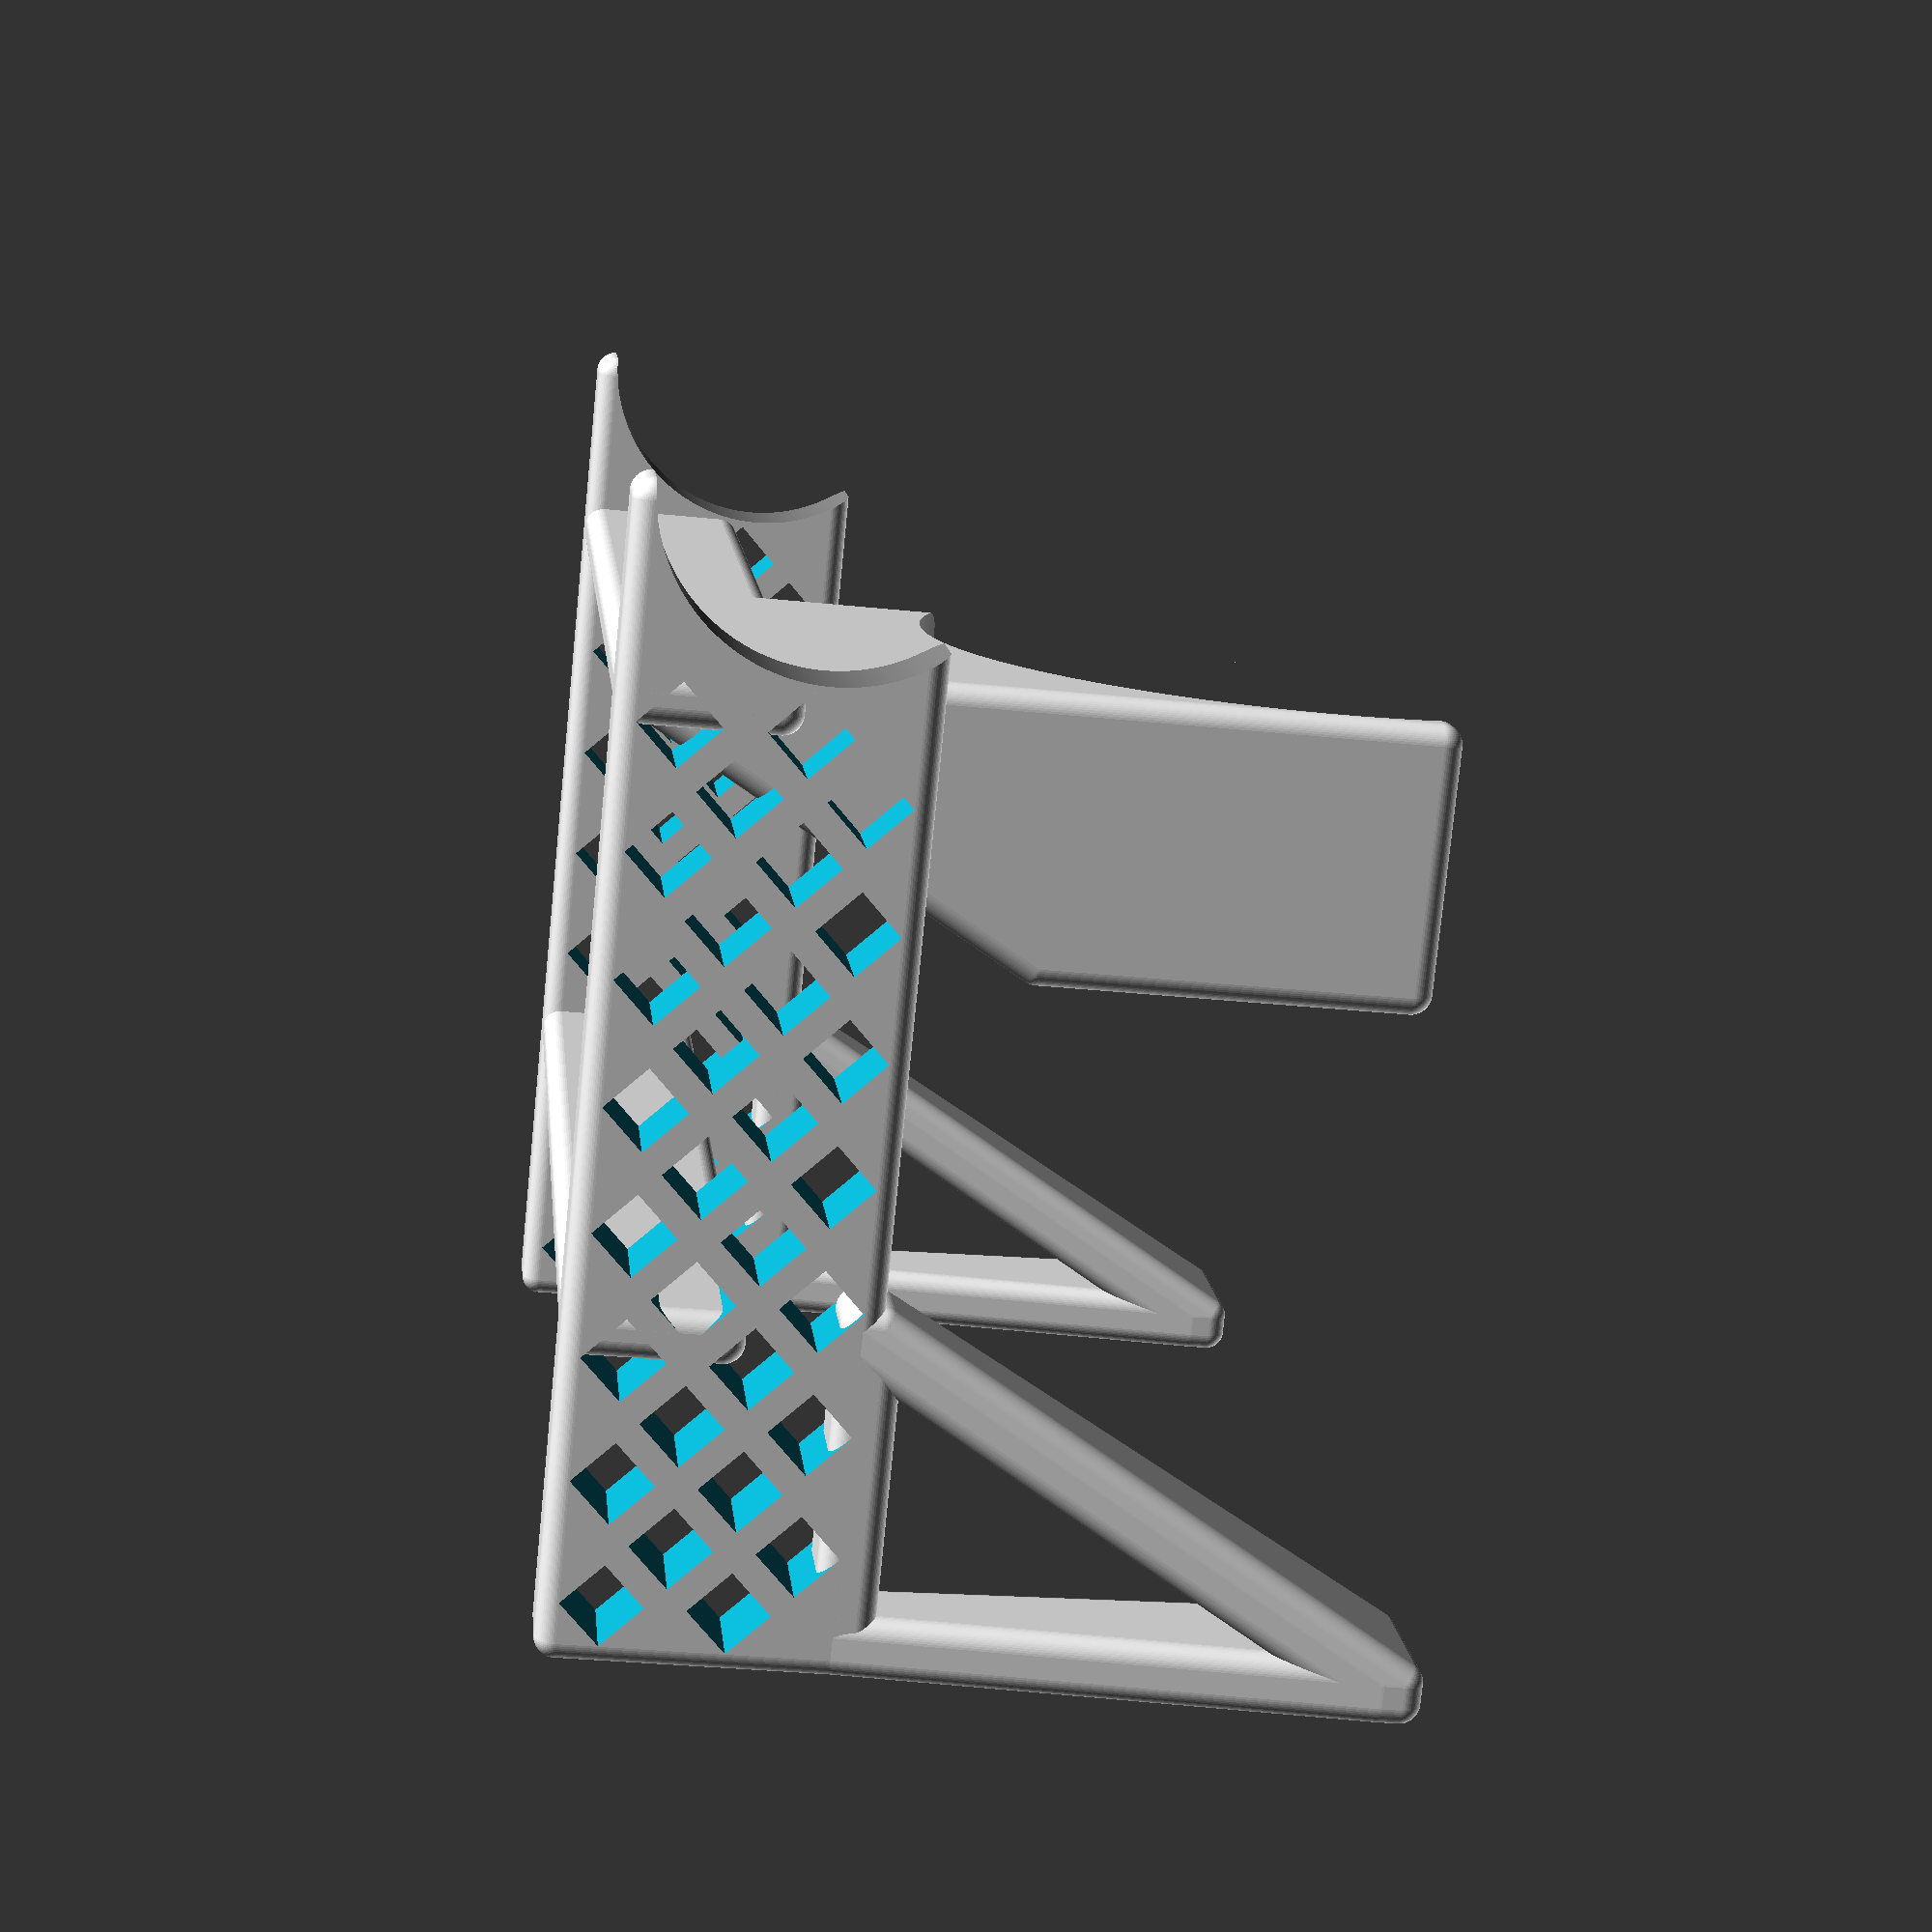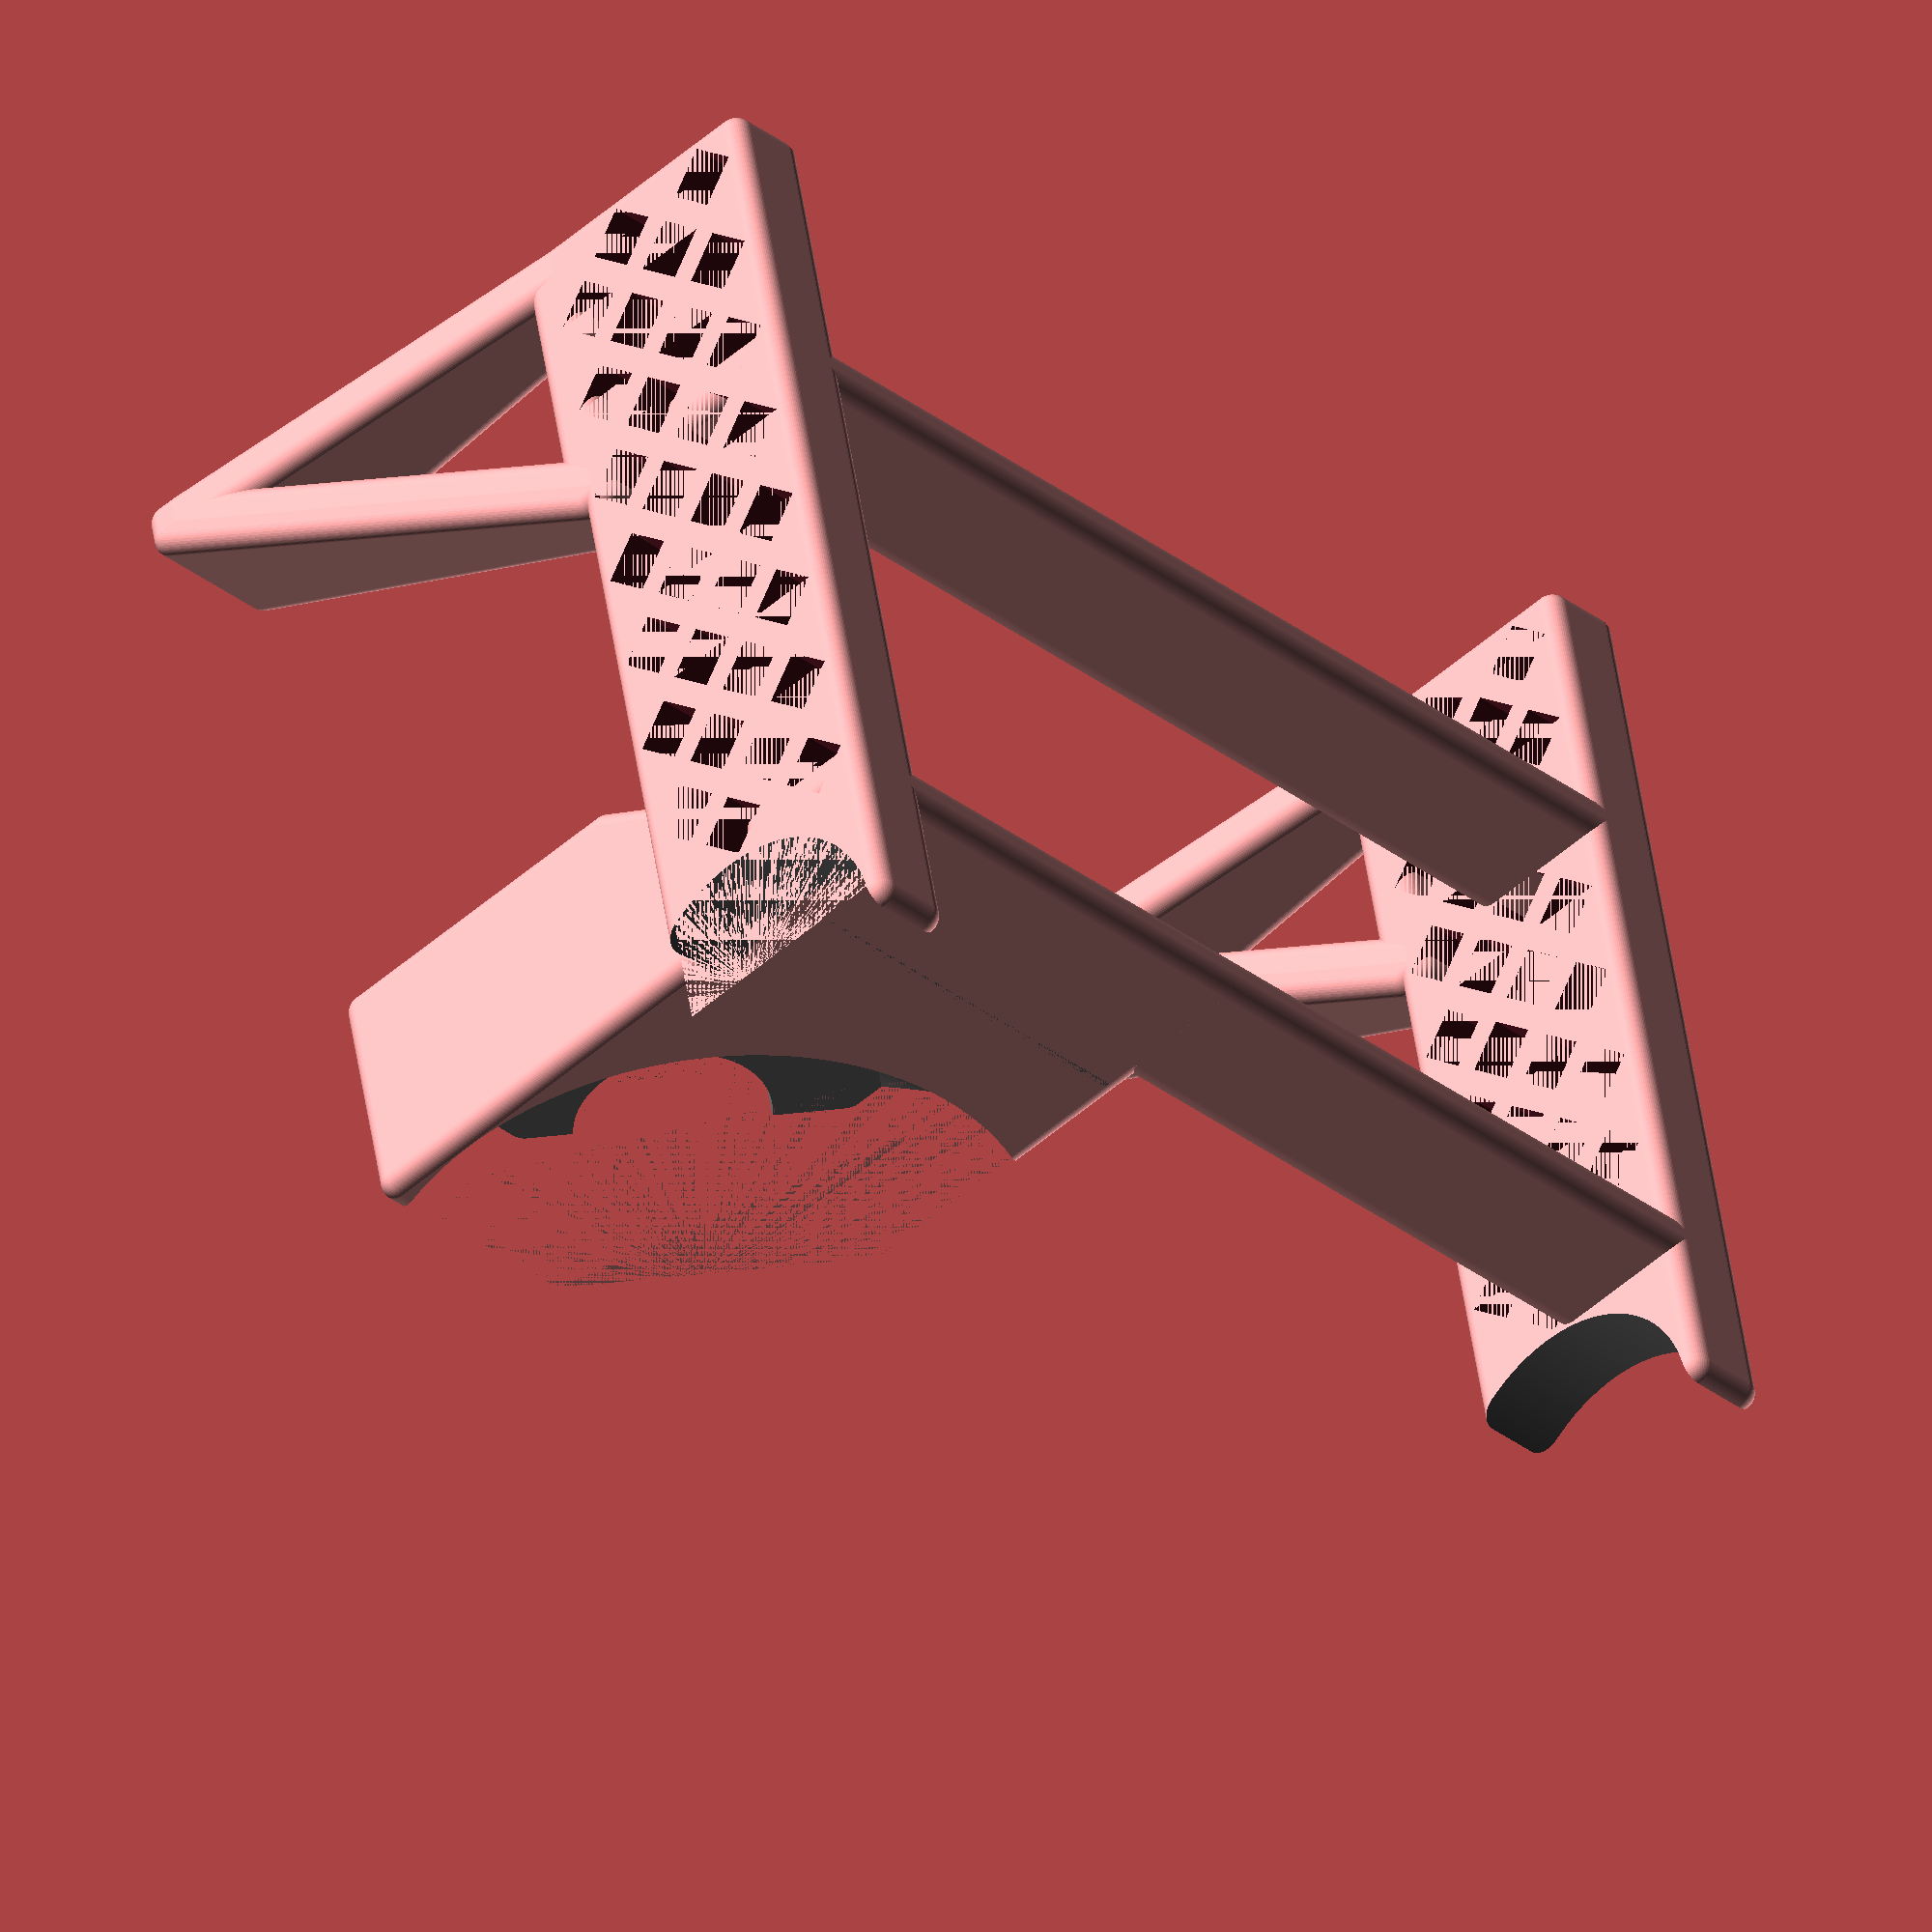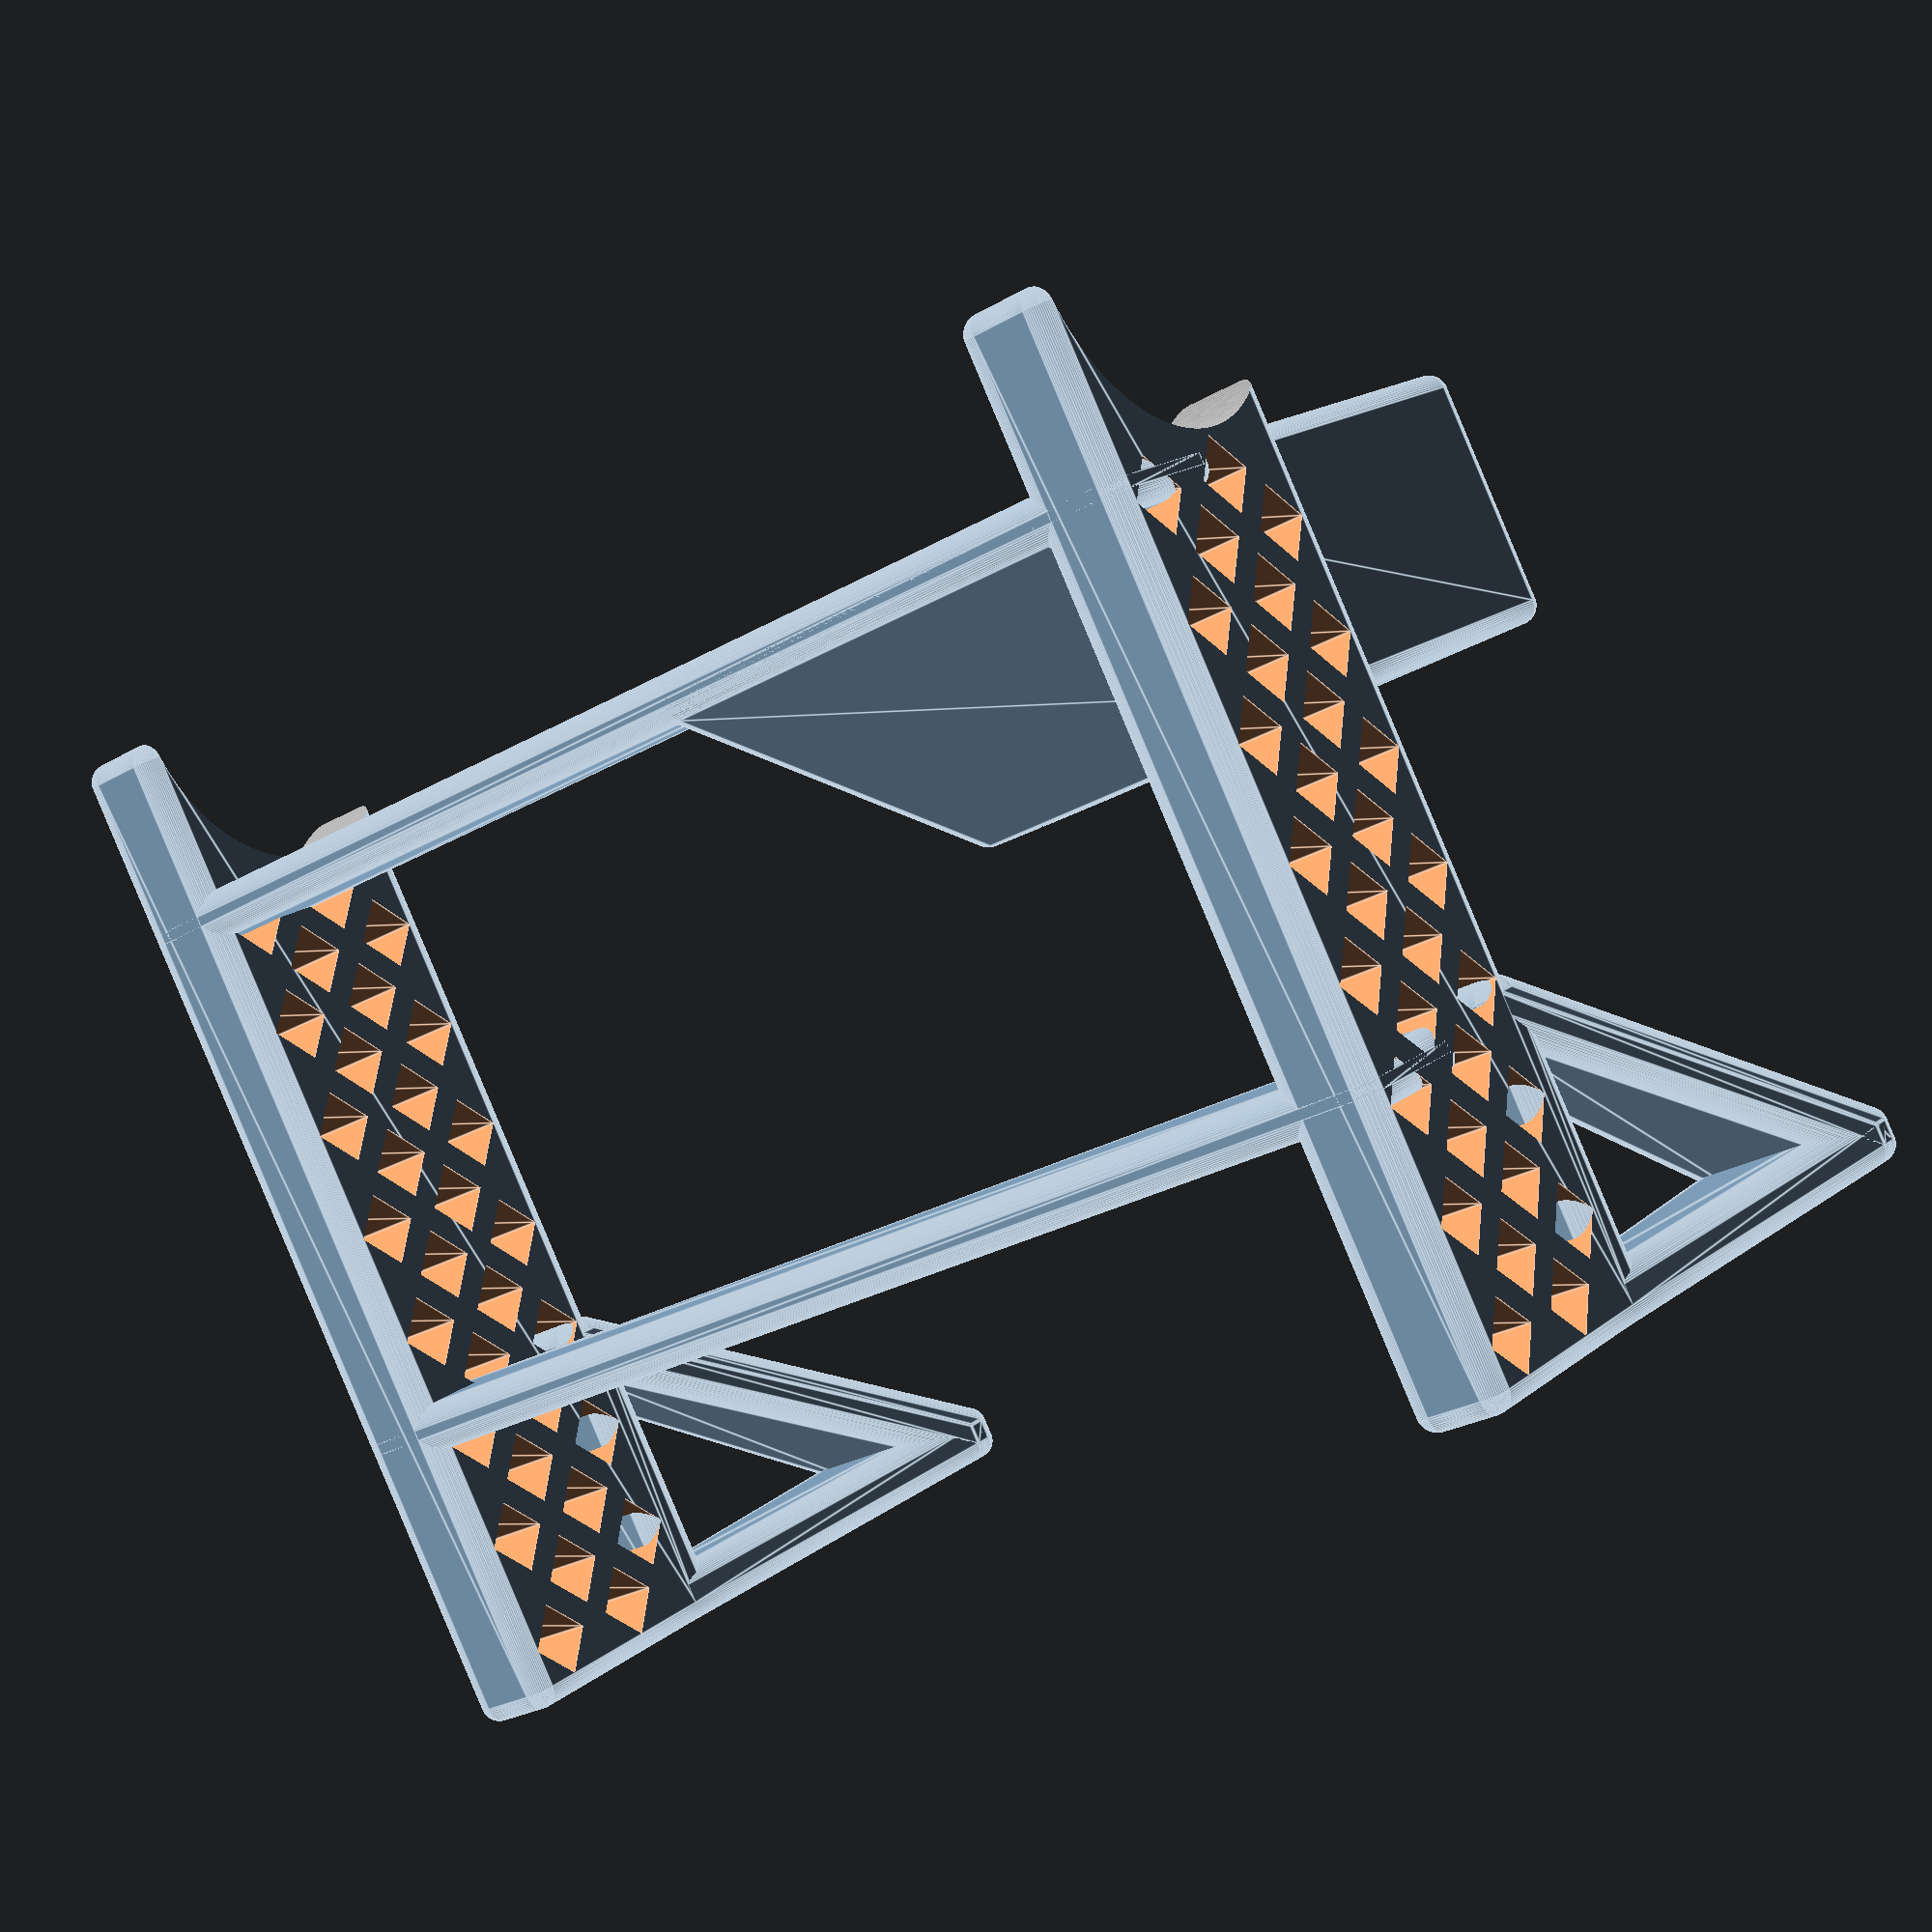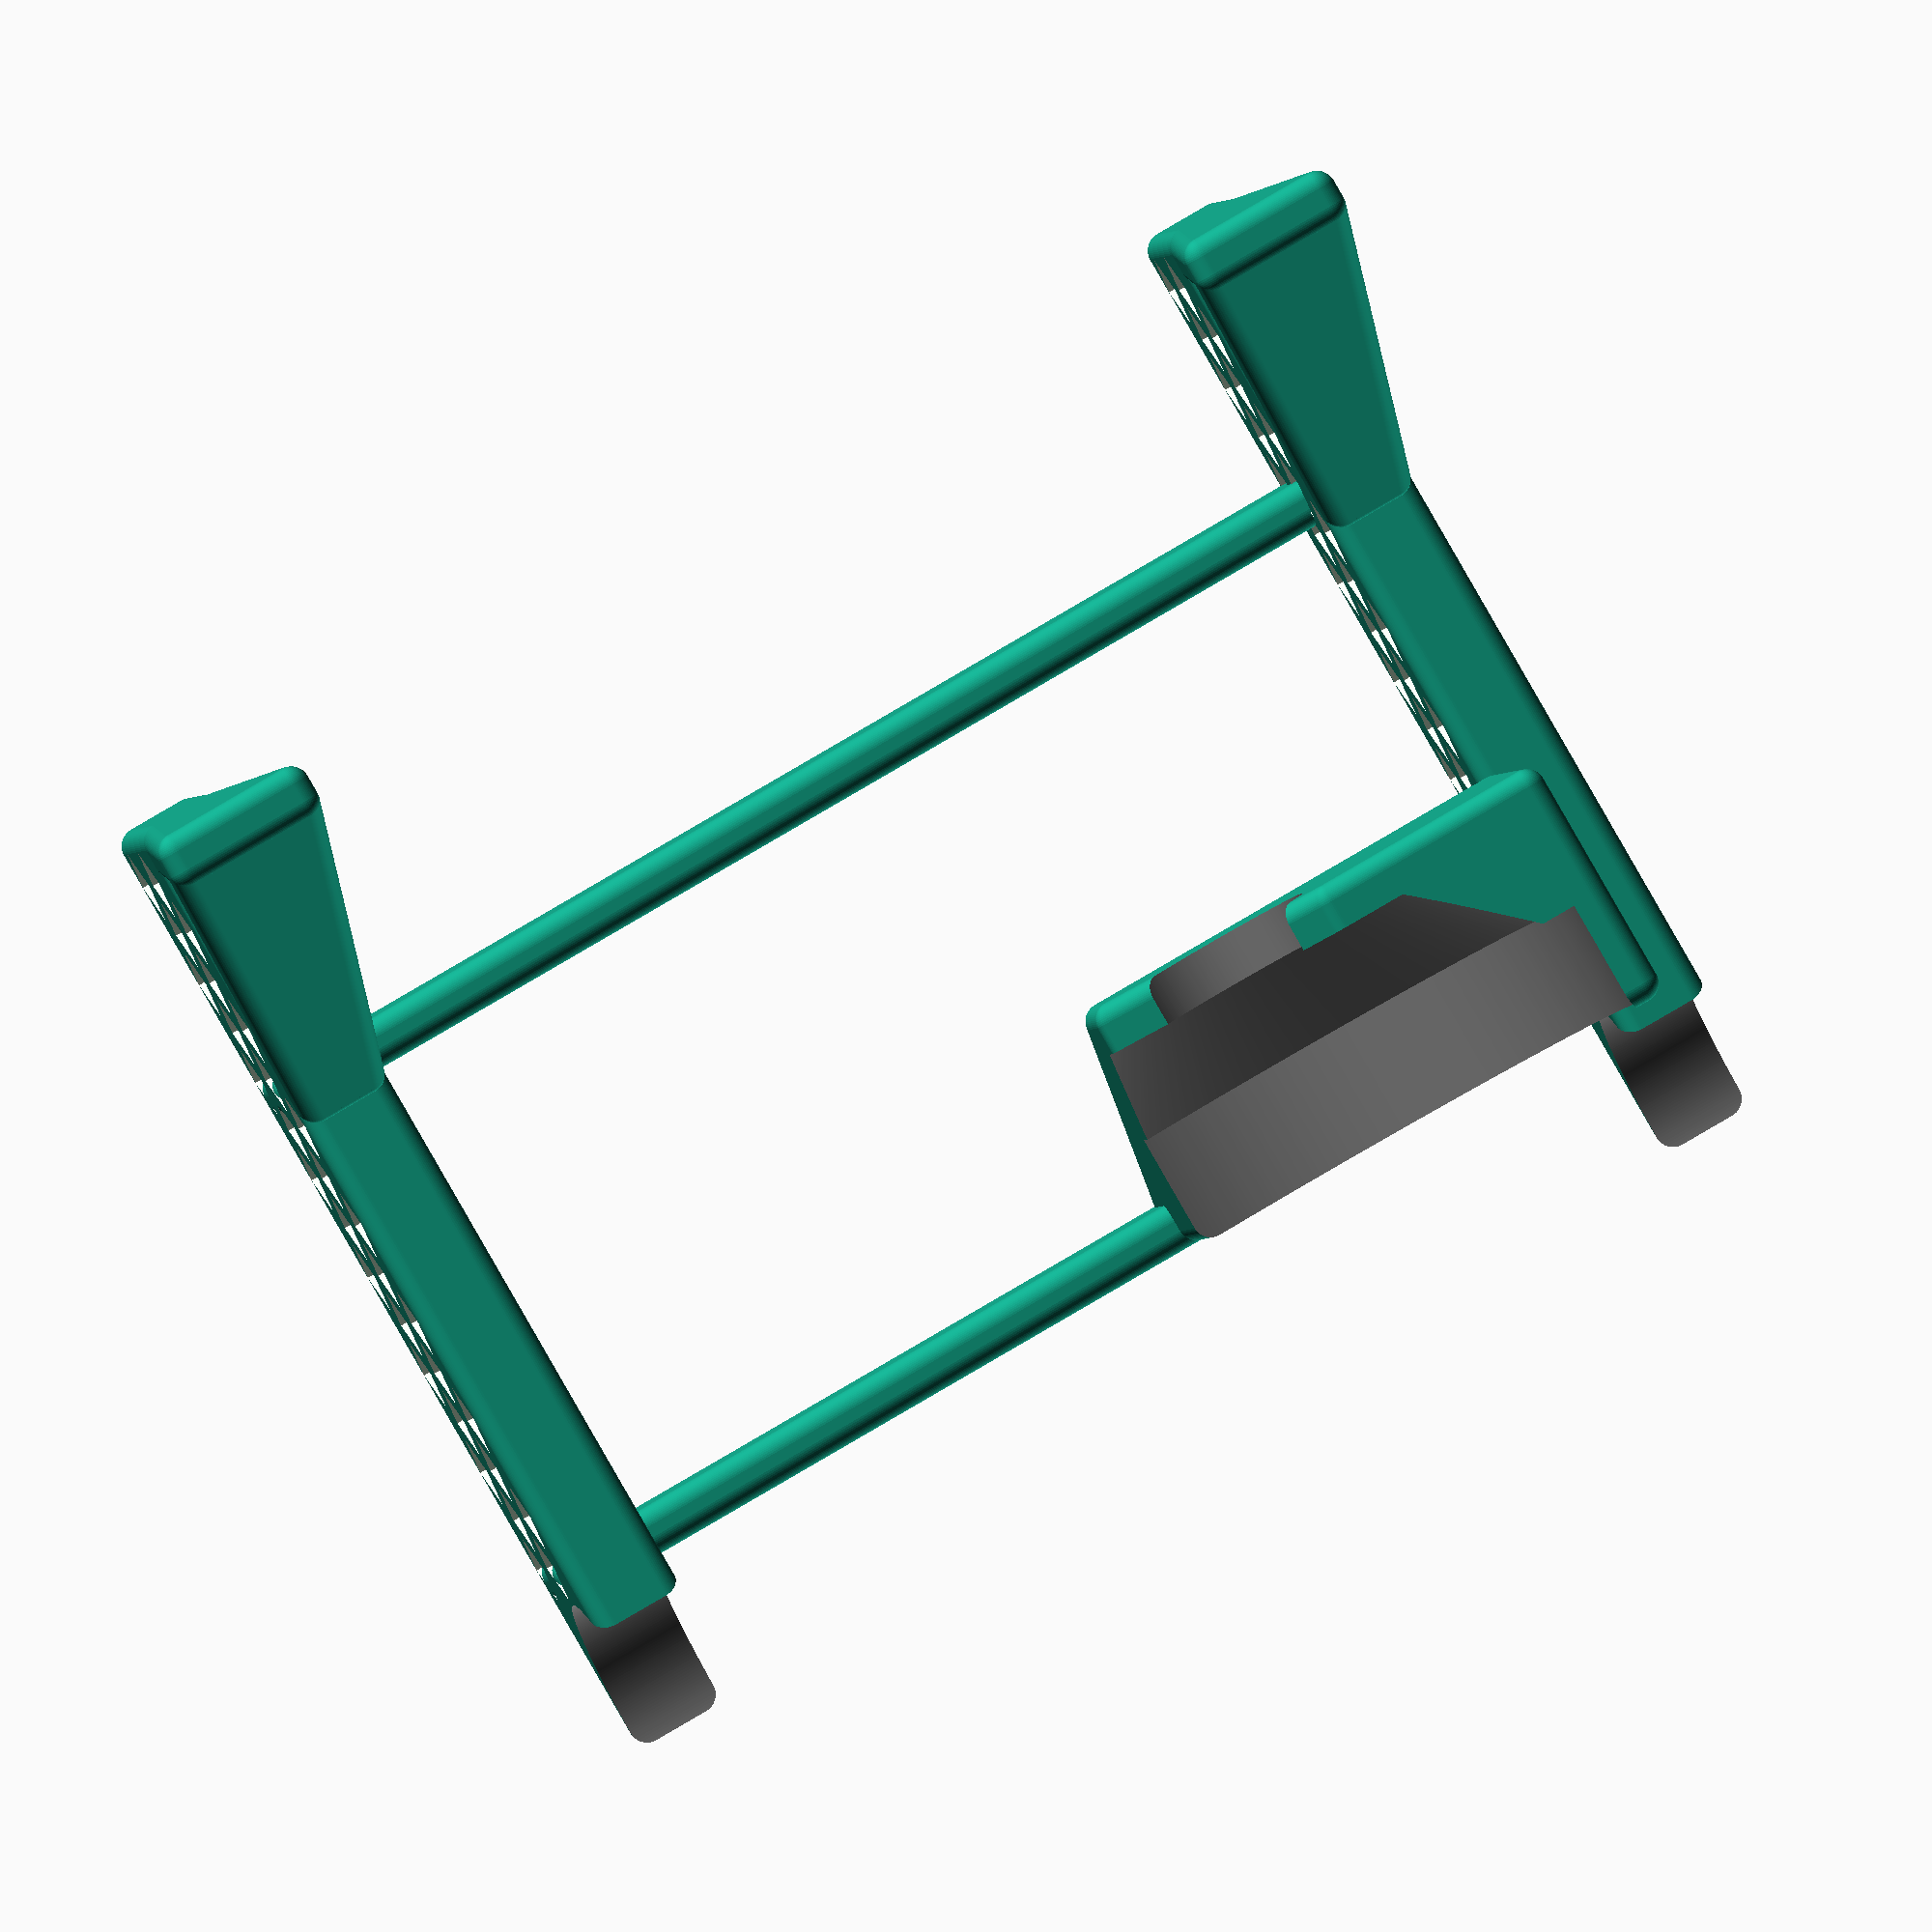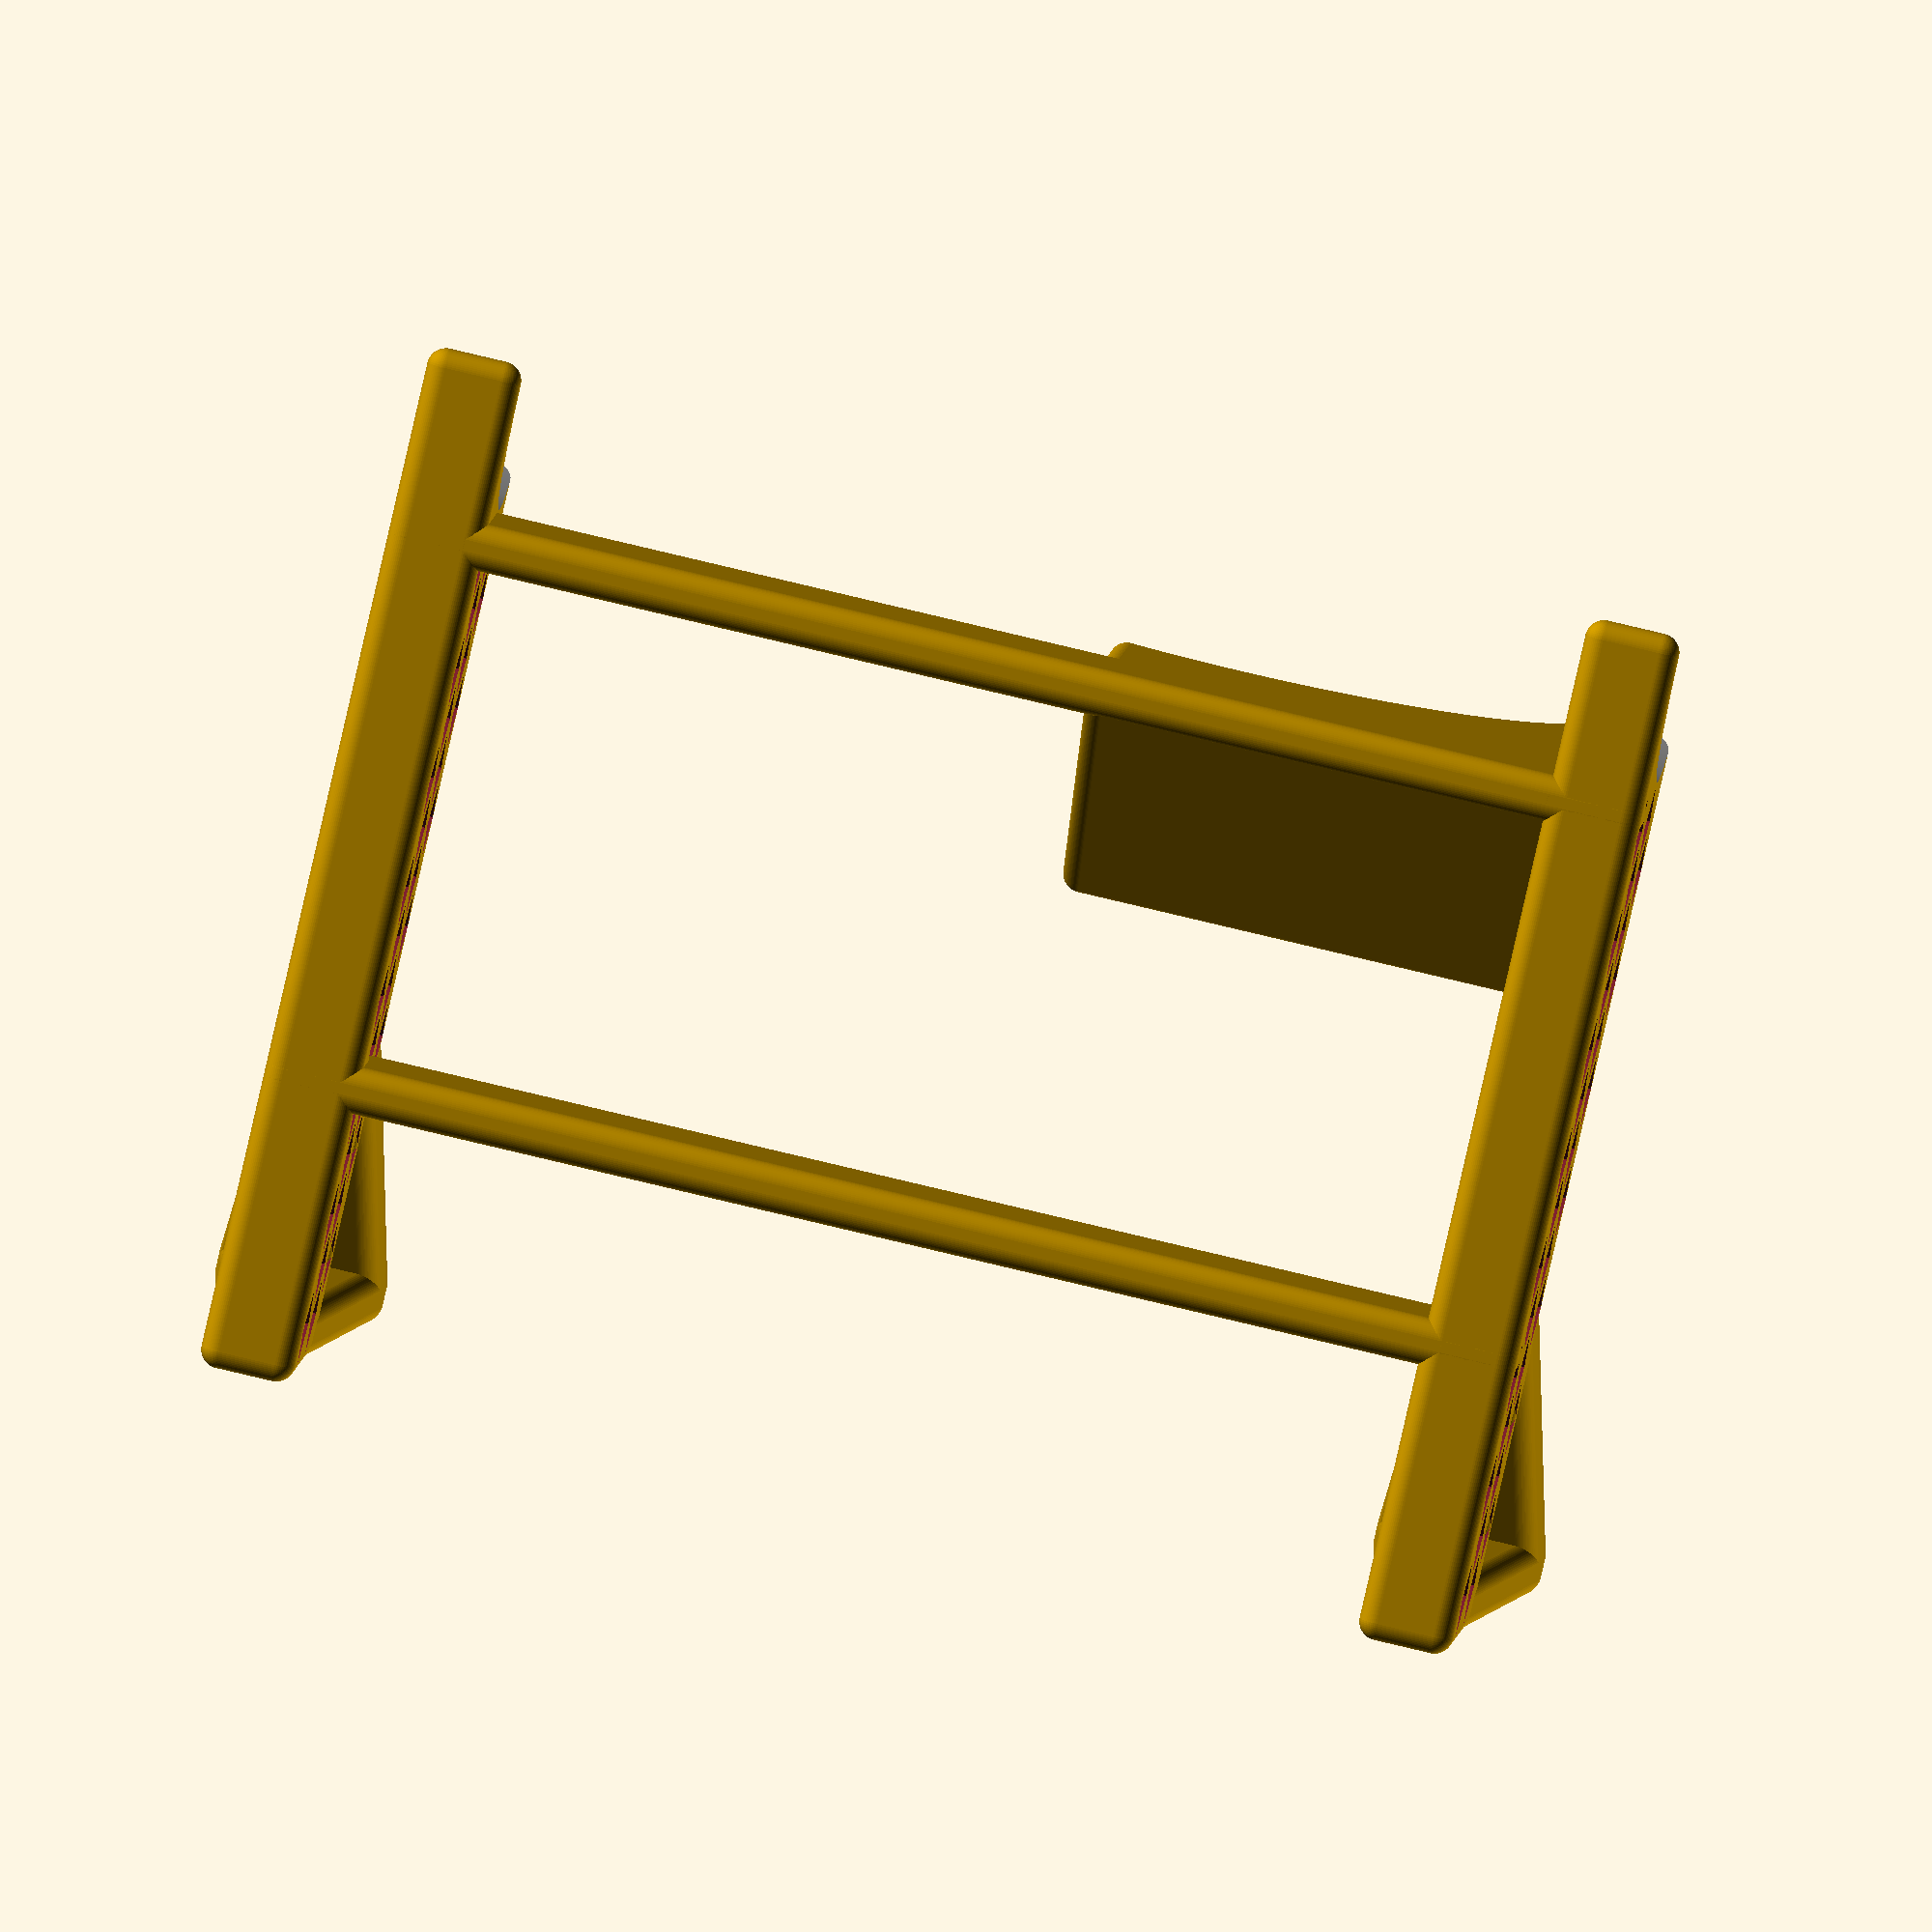
<openscad>
// ////////////////////////////////////////////////////////////
//
// Handpresso stand
//
// Copyright 2018 Kevin F. Quinn
//
// This work is licensed under the Creative Commons
// Attribution-ShareAlike 4.0 International License. To view a
// copy of the license, visit
// https://creativecommons.org/licenses/by-sa/4.0/
//
// History
// 2018-01-08 1.0 Initial publication
// Handpresso stand - for people who don't like standing still holding
// the handpresso for a whole minute while dispensing the coffee.

// Number of segements in a circle (higher is more accurate)
resolution=360; // [30:360]

// Set filled model, or with holes
holes=1; // [0:filled, 1:holes]

// Size of the stand. Default 124 is a little over half the handle length, to ensure CoG is easily between the pillars. Over a certain size the model morphs to have three pillars.
stand_length=124; // [120:223]
// was handle_l*5/9 - made constant for Customzer

// Width of the stand pillars
stand_width=10; // [3:30]

// Height of the cup you'll be using
cup_height=65; // [50:200]


// below here is not customizable
module endcustomizer() {}

$fn=resolution;

// Dimensions in mm
// Full width across bowl and handle
full_w=100;

// Diameter of the handle
handle_d=34;

// Full length of the handpresso
handle_l=223;

// amount of gap to leave around the nozzle to allow for
// spillage bubbles around the nozzle 
splash=4;

// Tolerance in radius of bowl-shaped cutout
tol=0.5;

// Bowl dimensions (well, of the lid really) - profile:
//
// h: (height)
//  1 |
//    |_
//  2   \
//       \_____
//  3          \_
//
//    \ \ \     \
// d:  1 2 3     4  (diameter)
bowl_h1=12.5;
bowl_h2=10;
bowl_h3=5;
bowl_d1=70+tol*2;
bowl_d2=63+tol*2;
bowl_d3=43+tol*2;
bowl_d4=16+tol*2+splash;

stand_h=handle_d/2+bowl_h1+bowl_h2+bowl_h3+cup_height;
stand_d=handle_d*3/4;
stand_t=2;
brace_h=stand_width/2;

edger=2;
cutout_r=(stand_d-edger*2)/5.5;

module rcube(v) {
  linear_extrude(height=v[2])
  offset(delta=-edger) offset(r=edger) square([v[0],v[1]]);
}

module scube(v) {
  translate([edger,edger,edger])
  minkowski() {
    cube([v[0]-edger*2,v[1]-edger*2,v[2]-edger*2]);
    sphere(r=edger, $fn=60);
  }
}

module sbowl(v) {
  translate([edger,edger,edger])
  minkowski() {
    difference() {
      cube([v[0]-edger*2,v[1]-edger*2,v[2]-edger*2]);
      translate([(v[0]-edger*2)/2,v[1]-edger*2,0])
      rotate(a=-45,v=[0,0,1])
      cube([v[0]-edger*2,v[0]-edger*2,v[2]-edger*2]);
    }
    sphere(r=edger, $fn=60);
  }
}

module foot(x1,x2,y2,h,center=true) {
  edged=edger*3;
  translate([center?-x1/2:0,0,0])
  if (holes==1) {
    scube([x1,edged,h]);
    translate([0,0,h-edged])
    hull() {
      scube([x1,edged,edged]);
      translate([-(x2-x1)/2,y2-edged,0])
      scube([x2,edged,edged]);
    }
    hull() {
      scube([x1,edged,edged]);
      translate([-(x2-x1)/2,y2-edged,h-edged])
      scube([x2,edged,edged]);
    }
  } else {
    hull() {
      scube([x1,edged,h]);
      translate([-(x2-x1)/2,y2-edged,h-edged])
      scube([x2,edged,edged]);
    }
  }
}

// Solid model of the bowl hanging down under the pump
module bowl_by_profile() {
  rotate_extrude() //offset(r=edger) offset(delta=-edger)
  polygon([[0,0],[bowl_d1/2,0],[bowl_d1/2,bowl_h1],[bowl_d2/2,bowl_h1],[bowl_d3/2,bowl_h1+bowl_h2],[bowl_d4/2,bowl_h1+bowl_h2],[bowl_d4/2,bowl_h1+bowl_h2+bowl_h3],[0,bowl_h1+bowl_h2+bowl_h3]]);
}

module handle() {
  translate([-stand_width,0,0])
  rotate(a=90,v=[0,1,0])
  cylinder(d=handle_d,h=handle_l+stand_width*2); 
}

module bridge() {
  hull() {
    cube([bowl_d1,handle_d/2,handle_d/2]);
    translate([bowl_d1/2,full_w-bowl_d1/2-handle_d/2,handle_d/4])
    cylinder(d=bowl_d1,h=handle_d/2,center=true);
  }
}

// Main hand-presso sections
module handpresso() {
  color("Grey") {
    handle();
    translate([bowl_d1/2,full_w-bowl_d1/2-handle_d/2,handle_d/2]) bowl_by_profile();
    bridge();
  }
}

// Stand at bowl end
module bowl_stand() {
  w=bowl_d1*2/3+stand_t*2;
  h=bowl_h1+bowl_h2+bowl_h3;
  d=full_w-bowl_d1/3+stand_t;
  translate([-stand_t,-handle_d/2-stand_t,handle_d/2]) hull() {
    scube([w,edger*4,brace_h]); // equivalent to brace section to width of bowl stand
    translate([0,d/2,0])
    sbowl([w,d/2,h]);
  }
}

module diamond() {
  //translate([-stand_width,0,0])
  rotate(a=90,v=[0,1,0])
  linear_extrude(height=stand_width)
  circle(r=cutout_r,$fn=4);
}


// Additional stand piece
module stand(withfoot=true) {
  difference() {
    scube([stand_width,stand_d+edger*2,stand_h]);
    if (holes==1) {
      // hole pattern
      for(y=[1:1:15]) {
        translate([0,edger+cutout_r*(y%2==1?1:2.5),stand_h-y*(cutout_r*1.5)])
          diamond();
        translate([0,edger+cutout_r*(y%2==1?4:5.5),stand_h-y*(cutout_r*1.5)])
          diamond();
      }
    }
  }
  if (withfoot)
  translate([stand_width/2,stand_d,stand_h-bowl_d1/2])
  foot(stand_width,bowl_d1/4,bowl_d1*3/4+stand_t*2,bowl_d1/2);
}

module brace(l) {
  translate([-stand_width,-handle_d/2-stand_t,0])
  scube([l,handle_d/2,brace_h]);
}

module handpresso_stand() {
  translate([stand_width,-handle_d/2-stand_t,stand_h])
  rotate(a=180,v=[1,0,0])
  difference()
  {
    union() {
      bowl_stand();
      // Bowl end stand
      translate([-stand_width,-handle_d/2-stand_t,0])
      stand(withfoot=true);
      // Middle stand
      if (stand_length>(bowl_d1*2))
      translate([bowl_d1,-handle_d/2-stand_t,0])
      stand(withfoot=true);
      // Handle end stand
      translate([stand_length-stand_width,-handle_d/2-stand_t,0])
      stand(withfoot=stand_length<=(bowl_d1*2));
      // Horizontal Braces
      //translate([0,0,stand_h-brace_h])
      //brace(stand_length+stand_width);//bowl_d1+stand_width*2);
      translate([0,0,handle_d/2+(stand_h-handle_d/2-brace_h)*2/3])
      brace(stand_length+stand_width);//bowl_d1+stand_width*2+(handle_l+stand_width-bowl_d1-stand_width*2)/2);
      translate([0,0,handle_d/2])
      brace(stand_length+stand_width);
    }
    handpresso();
  }
}


rotate(a=-90,v=[1,0,0]) // rotate for printing
handpresso_stand();

</openscad>
<views>
elev=214.0 azim=134.3 roll=278.0 proj=p view=solid
elev=49.5 azim=191.7 roll=134.4 proj=o view=wireframe
elev=163.2 azim=207.6 roll=326.8 proj=p view=edges
elev=1.0 azim=149.9 roll=354.8 proj=o view=wireframe
elev=174.7 azim=167.1 roll=356.1 proj=o view=solid
</views>
